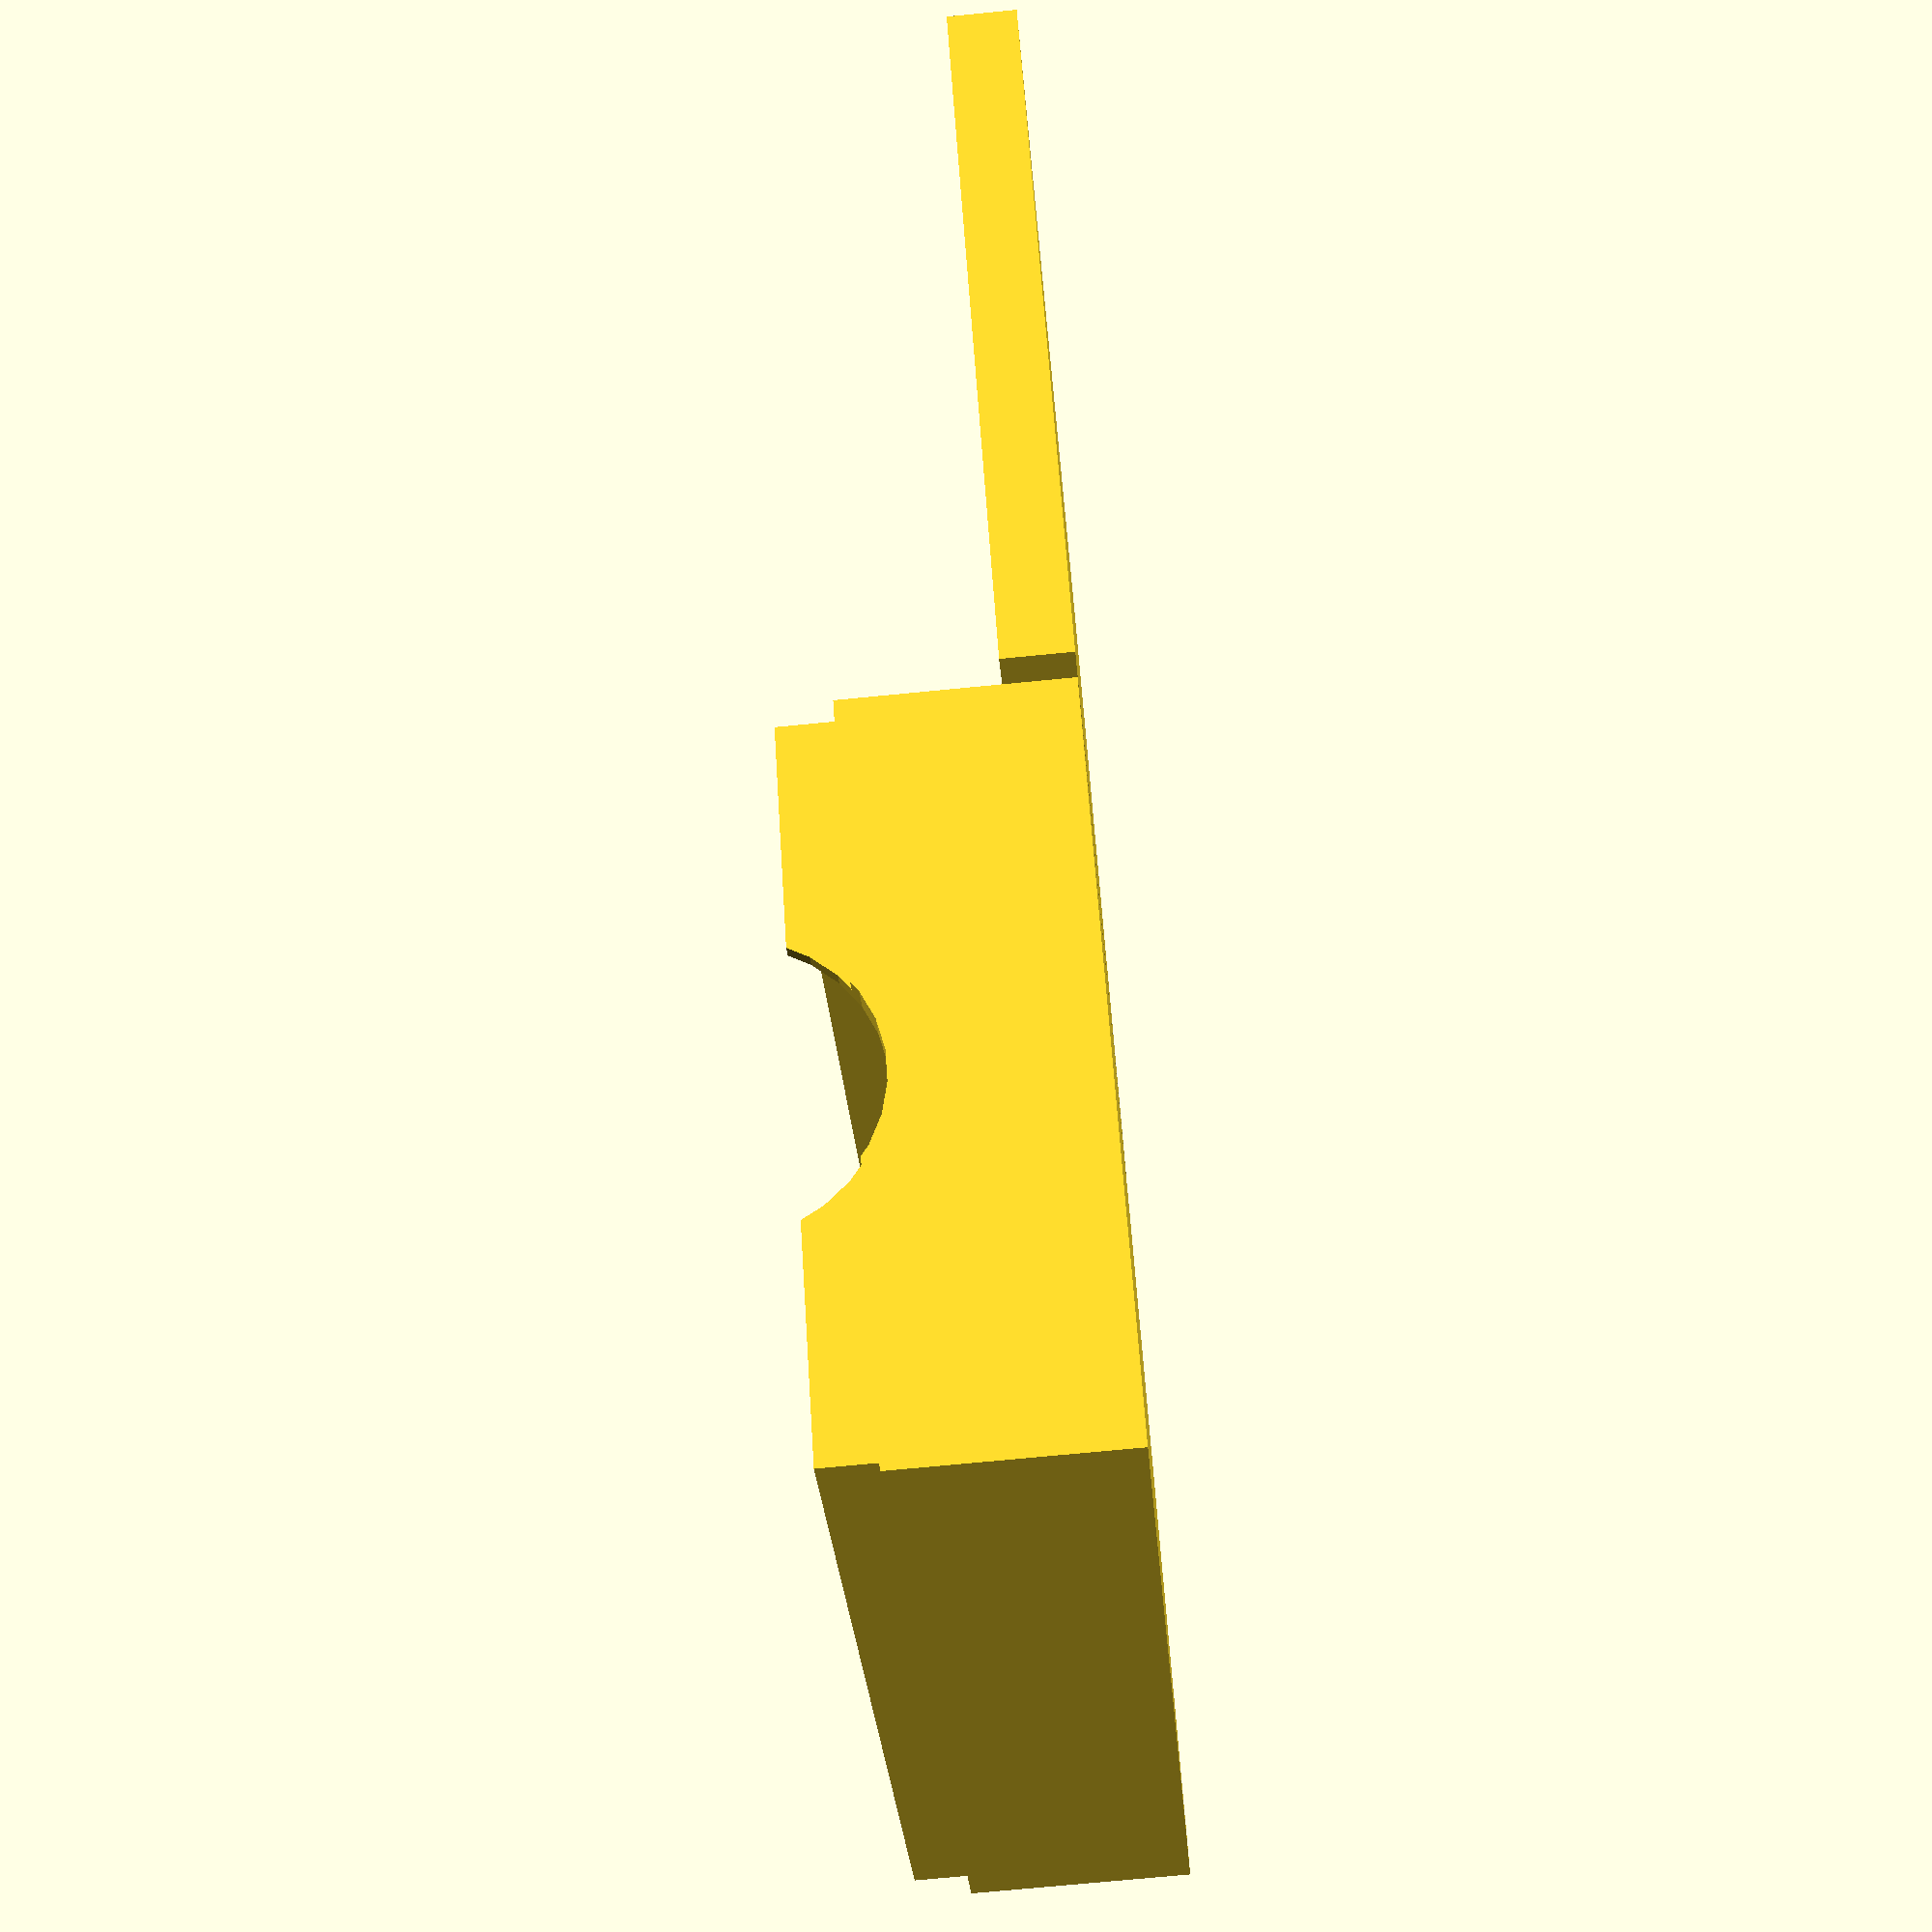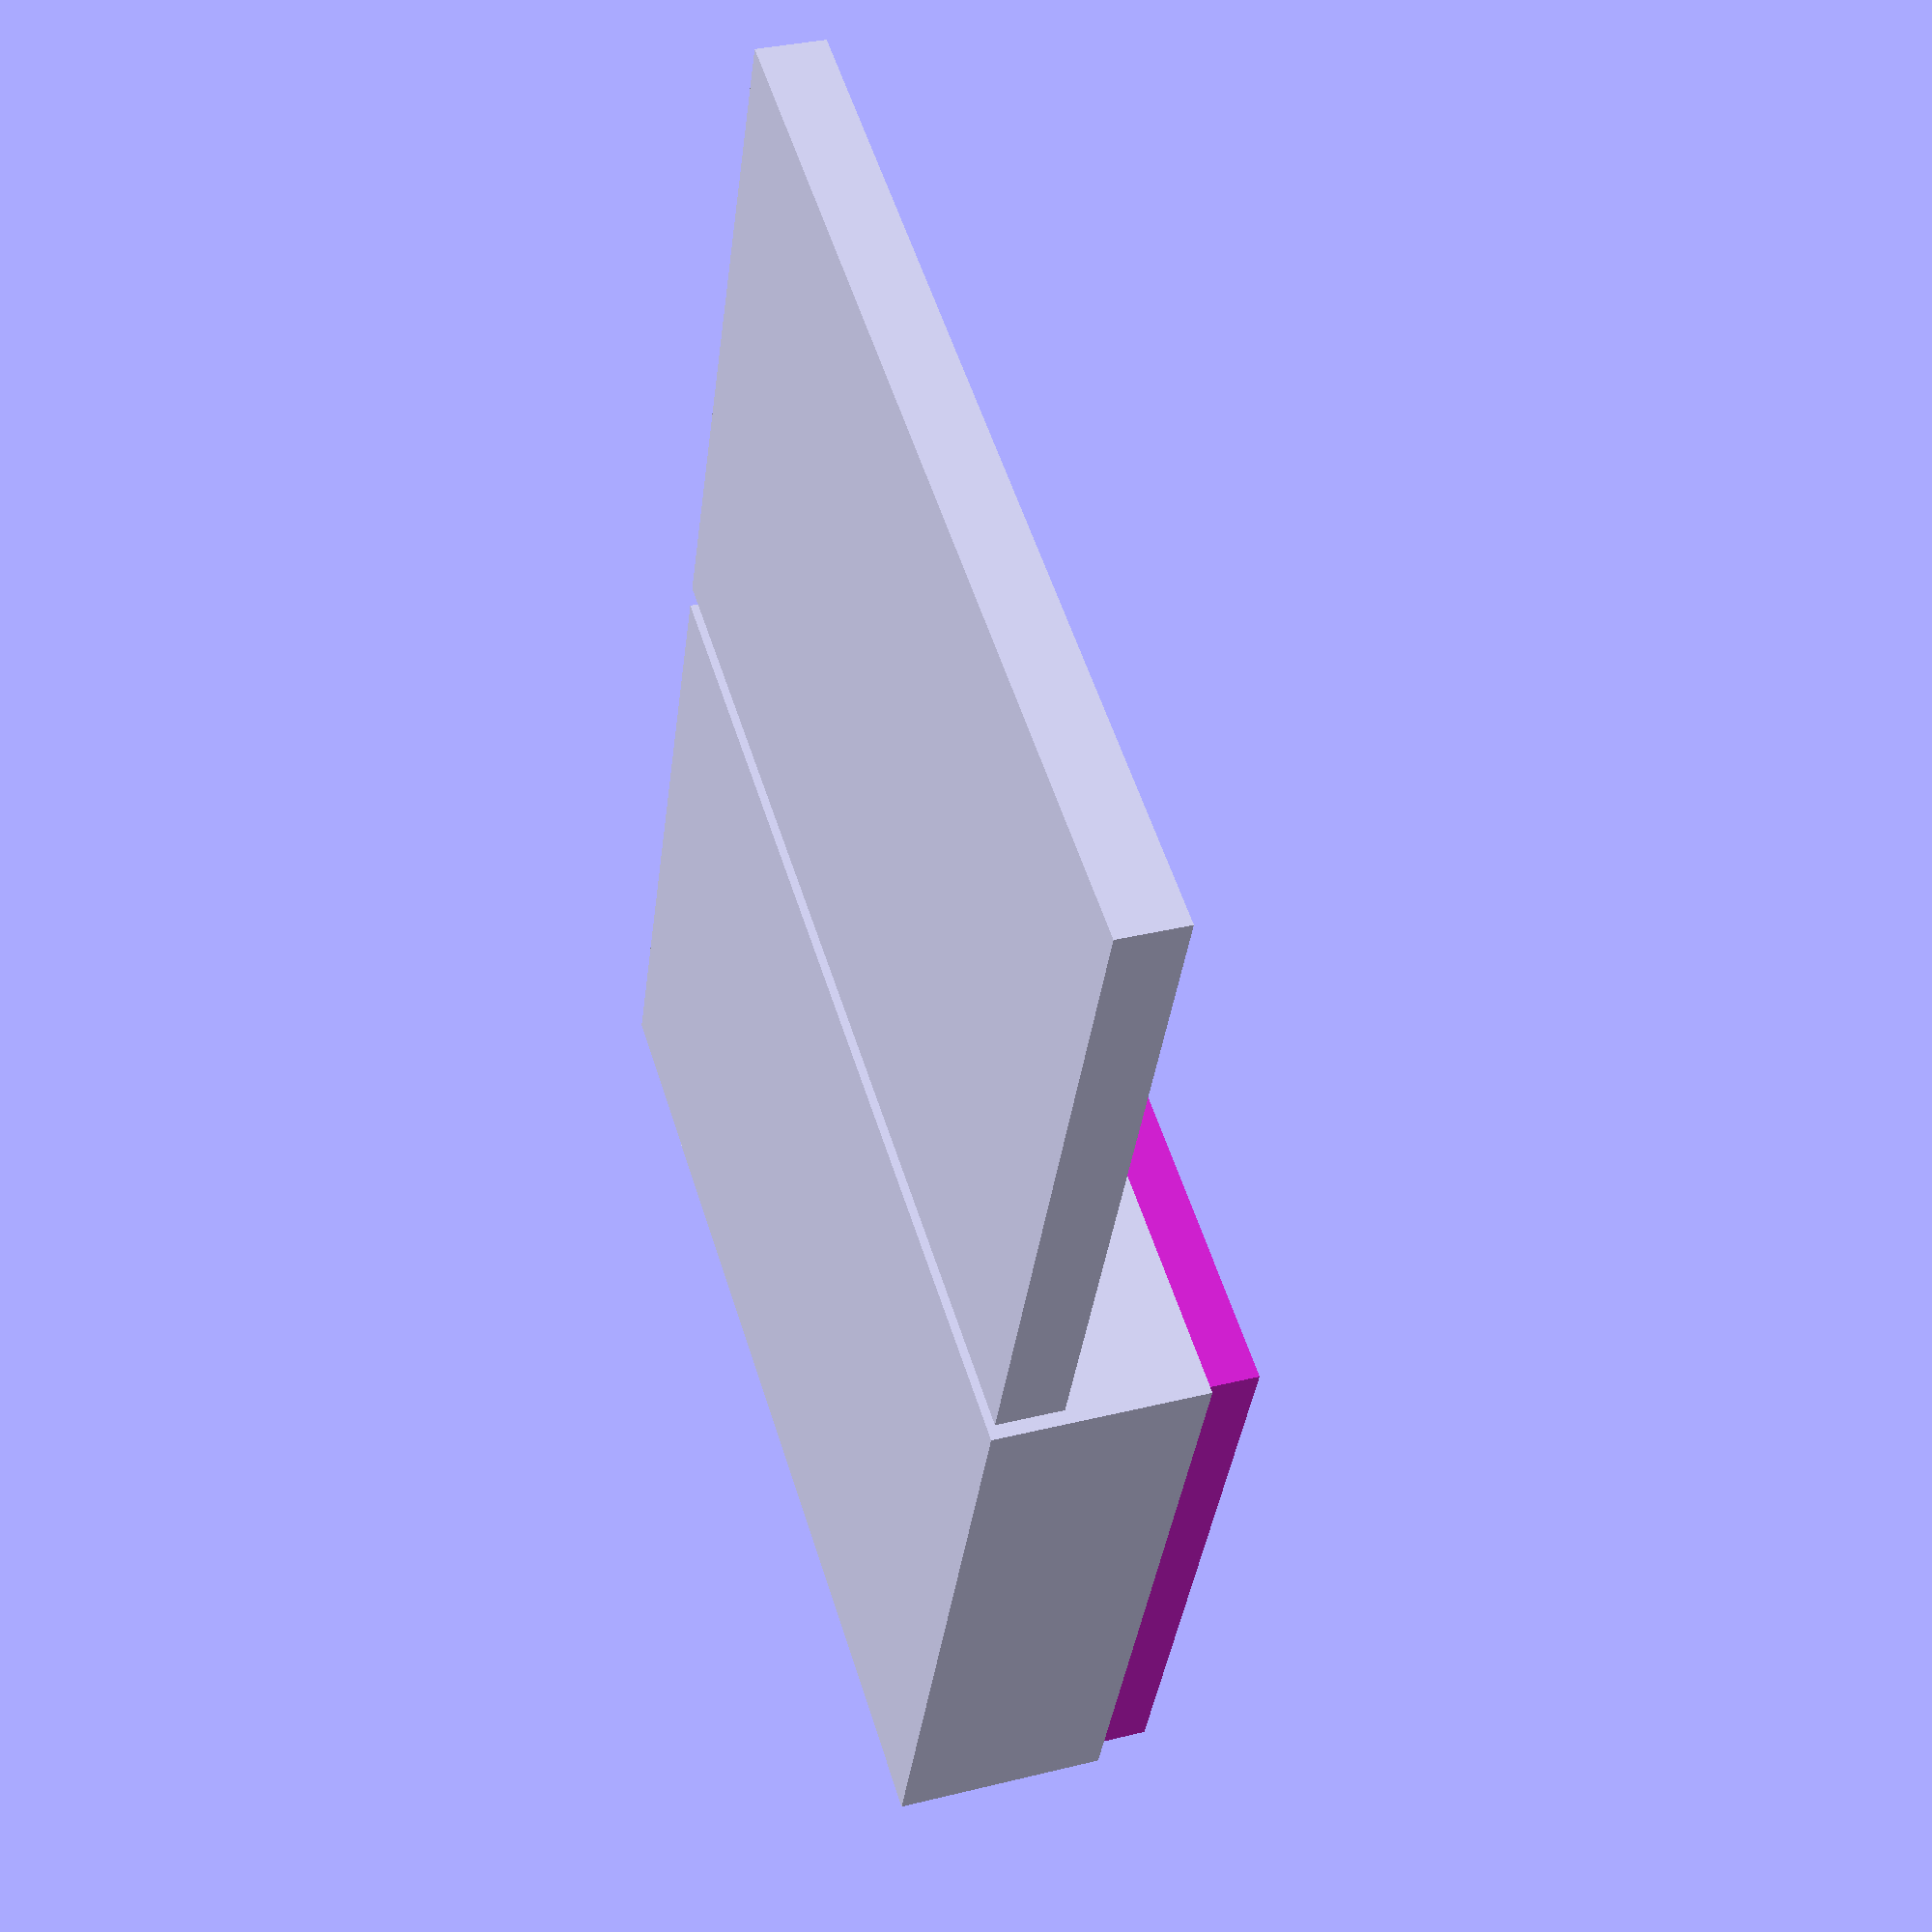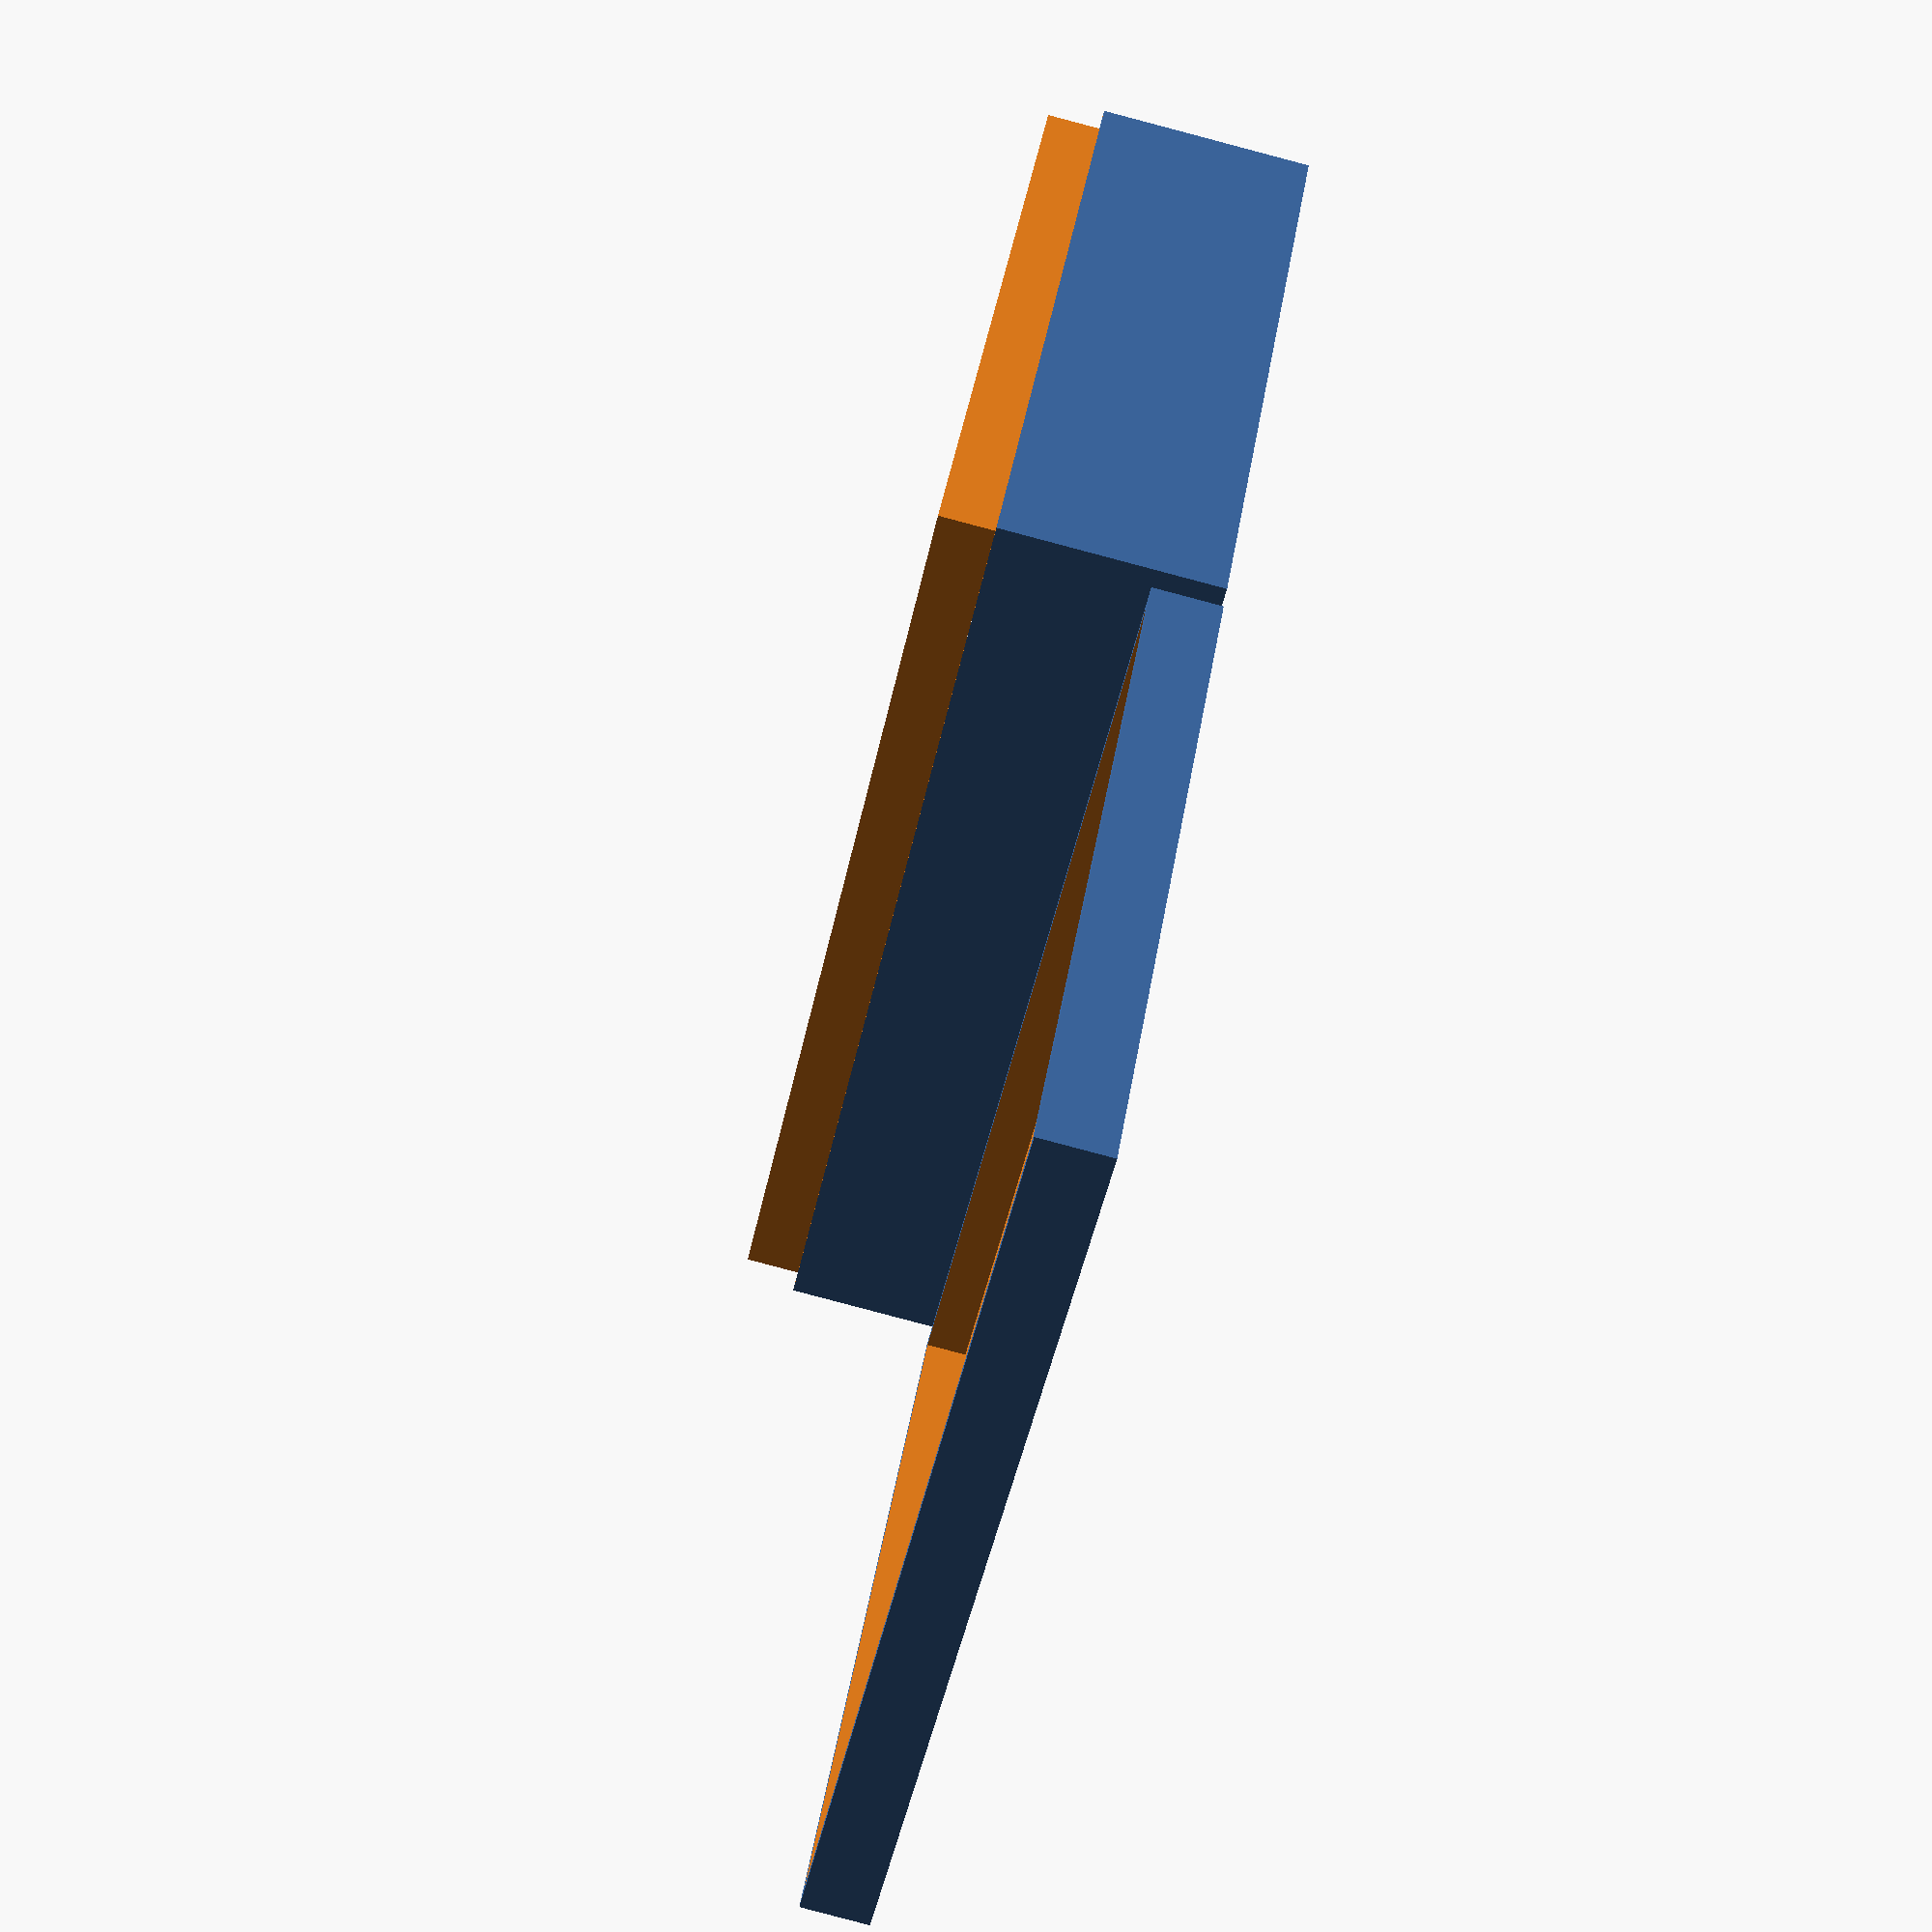
<openscad>
$card_lx = 51;
$card_ly = 72;
$height = 20;
$border = 2;

module emptyBox(x, y, h, border, lowBorder) {
    lower = (is_undef(lowBorder)) ? border : lowBorder;
    difference() {
        cube([x+(border*2), y+(border*2), h]);
        translate([border, border, lower]) 
            cube([x, y, h]);
    }

}


module player() {
    difference() {
        emptyBox($card_lx, $card_ly-1, $height, $border);
        translate([-1,-1,16]) 
            cube([$border,$card_ly*3, 5]);
        translate([$card_lx+$border+1,-1,16]) 
            cube([$border,$card_ly*3, 5]);
        translate([-1,-1,16])
            cube([$card_lx*3, $border, 5]);
        translate([-1,$card_ly+$border,16])
            cube([$card_lx*3, $border, 5]);
        translate([($card_lx+($border*2))/2, -1, $height+5]) {
            rotate([-90,0,0]){
                cylinder(h=10, r = 10+1);
            }
        }
    }
}

module lidPlayer() {
    translate ([$card_lx+3*$border,0,0])
        emptyBox($card_lx+$border, $card_ly+$border-1, 5,1, $border);
}

player();
lidPlayer();
</openscad>
<views>
elev=251.4 azim=131.2 roll=84.4 proj=p view=wireframe
elev=327.0 azim=248.2 roll=251.1 proj=p view=solid
elev=85.4 azim=126.7 roll=75.2 proj=p view=wireframe
</views>
